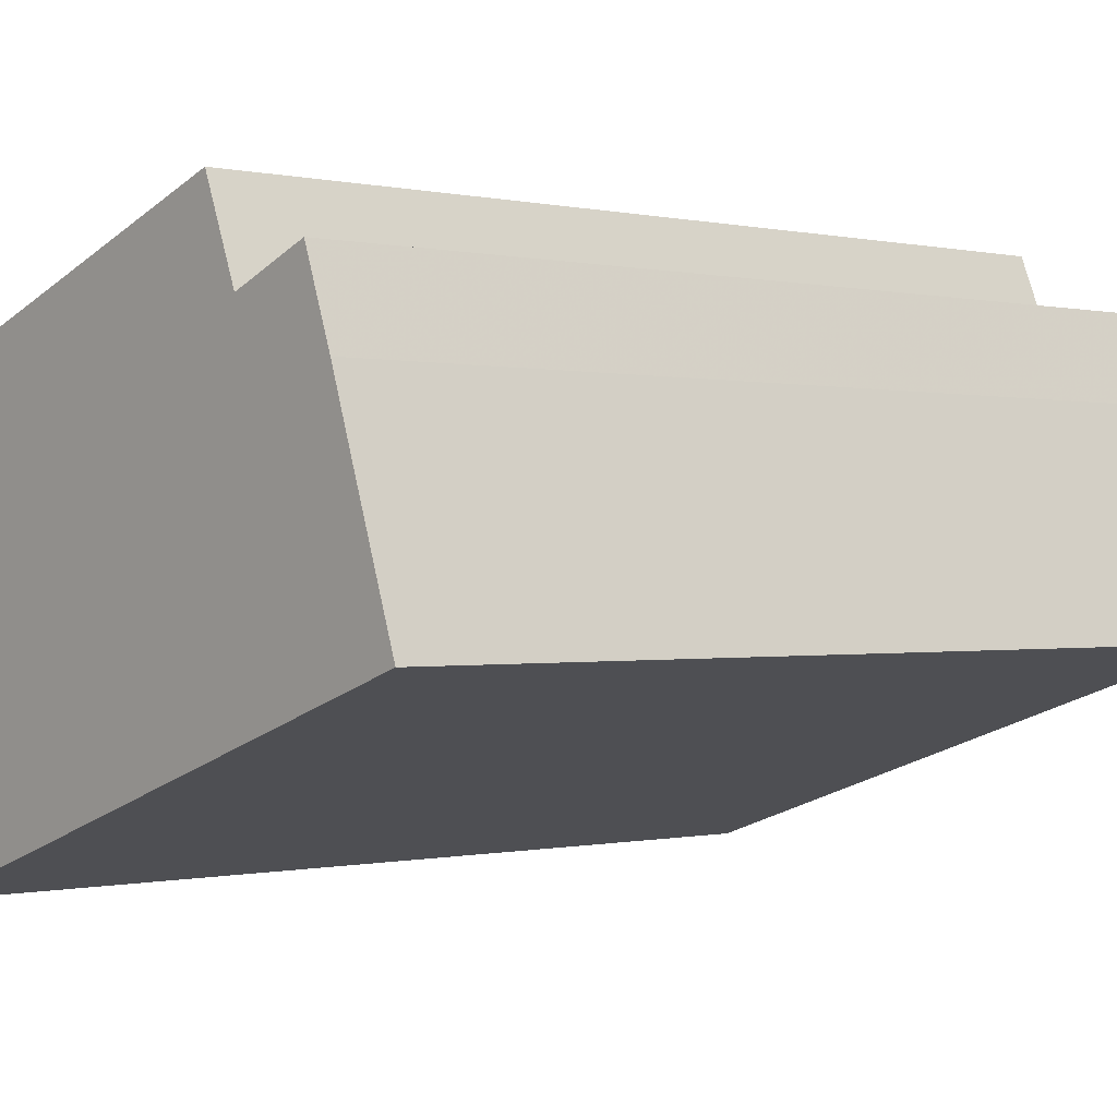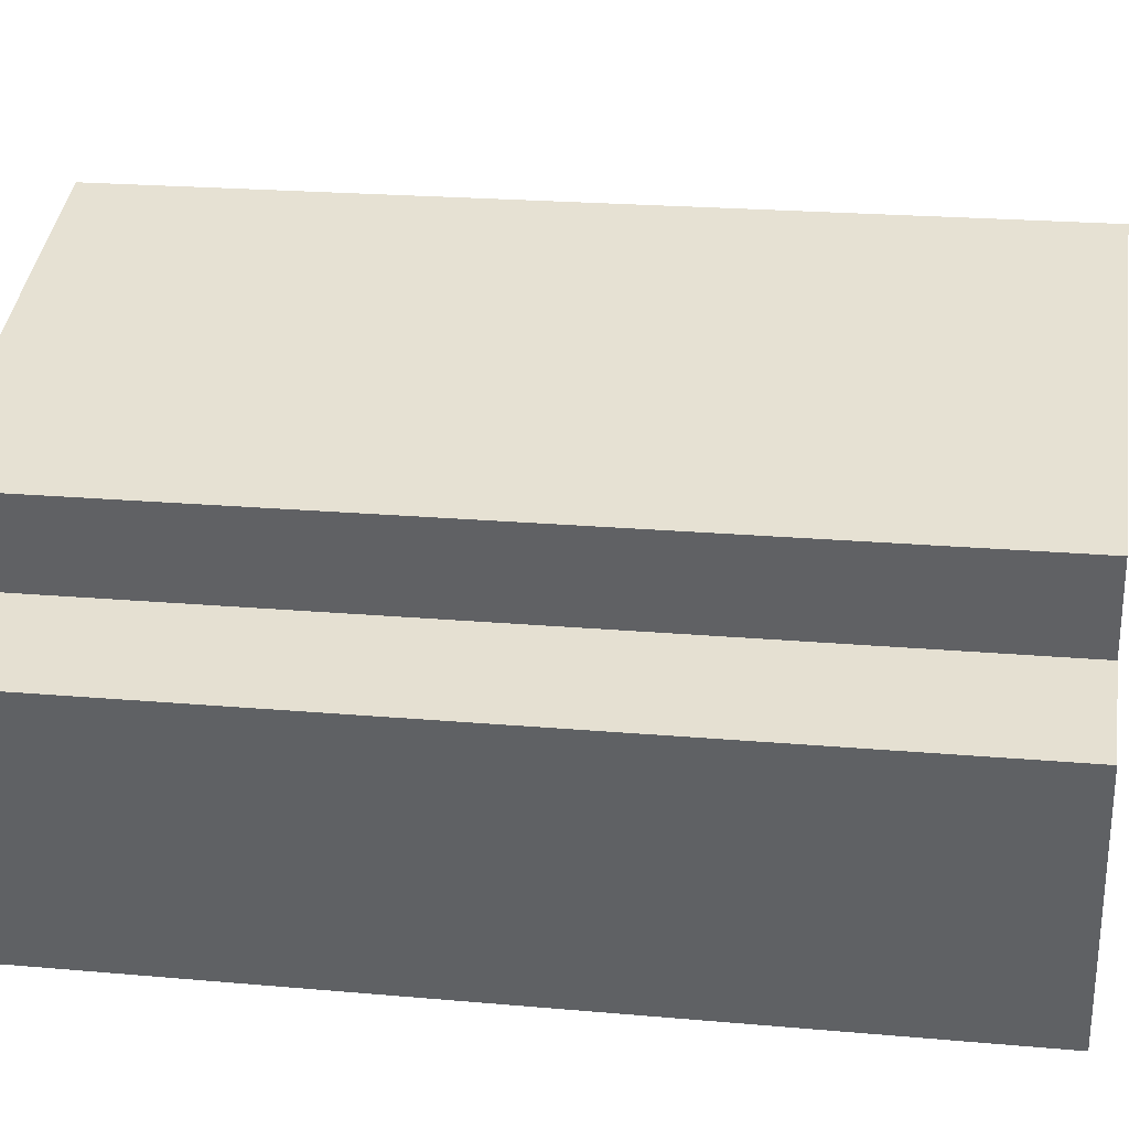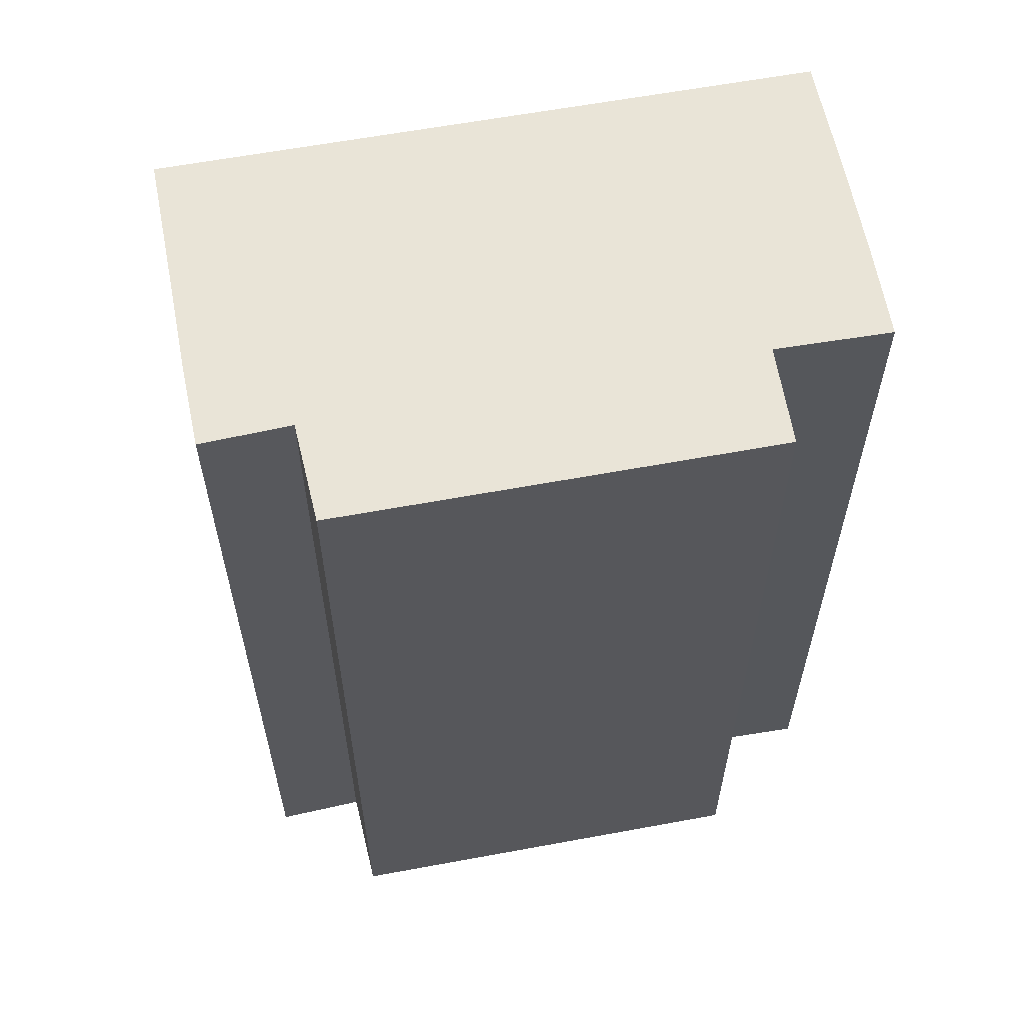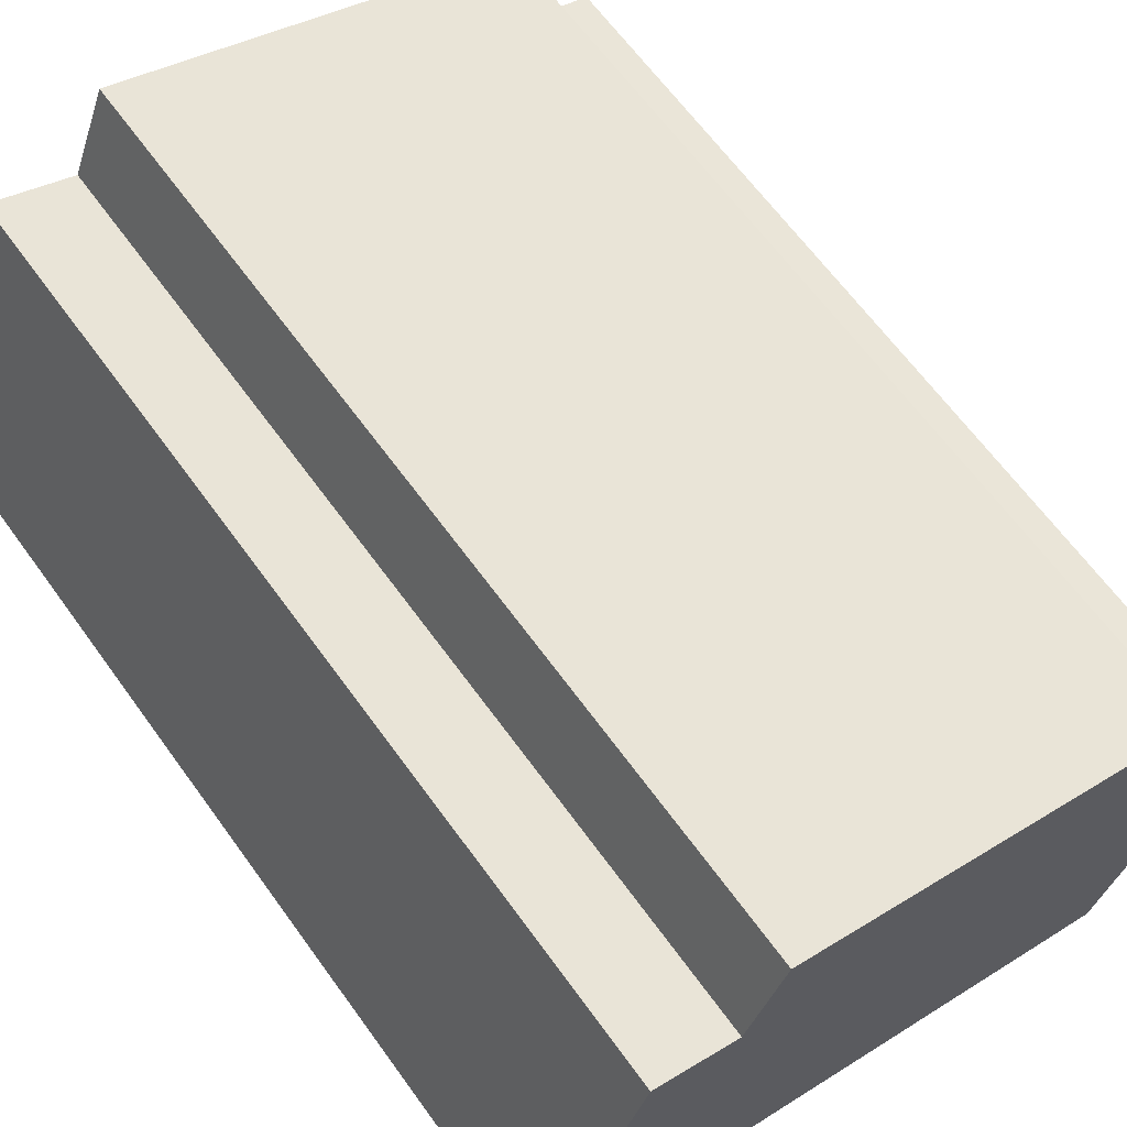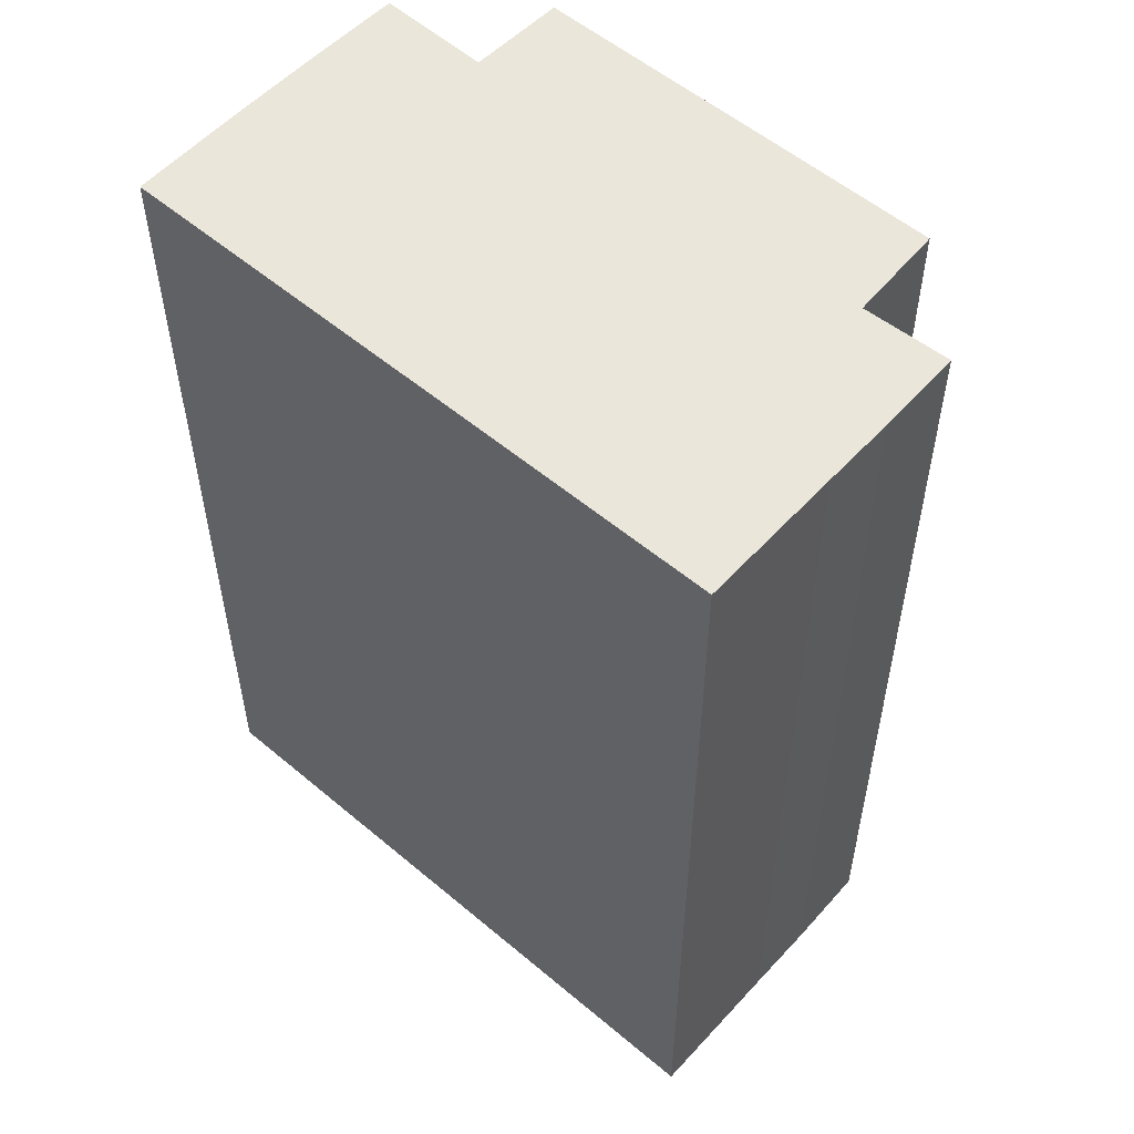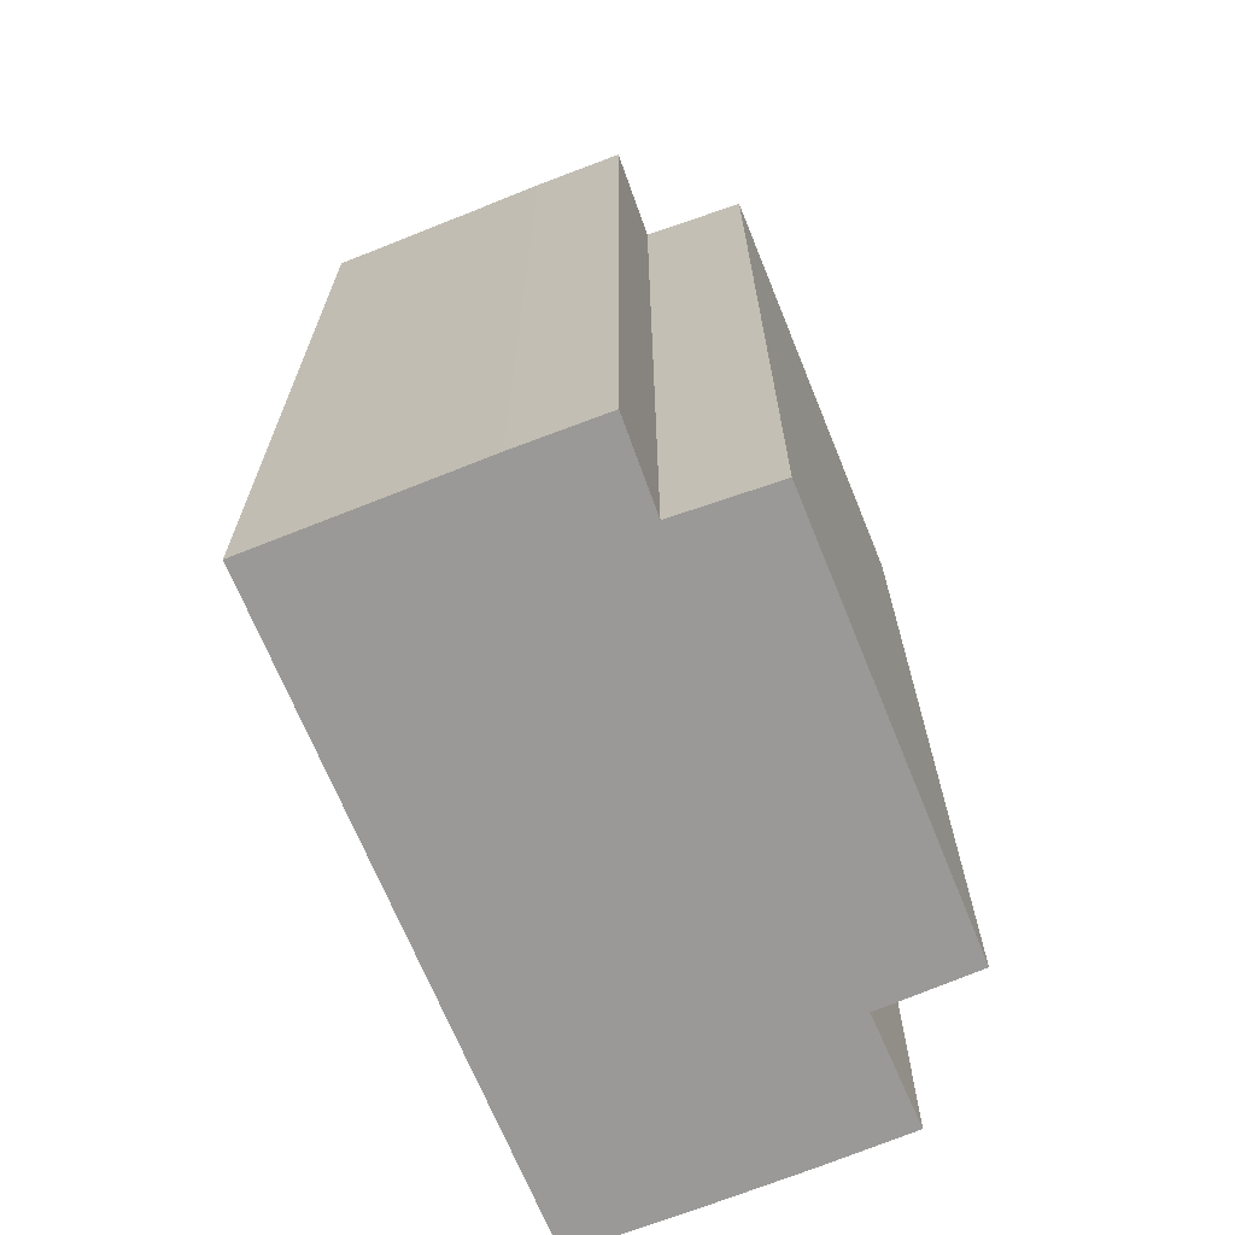
<metadata>
{"format":"obj","ext":"obj","renderer":"f3d","projection":"perspective","resolution":1024,"background":"white","views":[{"elev":-0.2,"azim":-131.2,"up":"+Z"},{"elev":21.7,"azim":98.9,"up":"+Z"},{"elev":61.1,"azim":8.0,"up":"+Y"},{"elev":64.7,"azim":-35.9,"up":"+Z"},{"elev":54.9,"azim":-119.6,"up":"+Y"},{"elev":-68.9,"azim":-49.2,"up":"+Y"}]}
</metadata>
<code>
v -2.419 0.06597 -0.9368
v -2.416 0.06597 -0.9264
v -2.409 0.06597 -0.9051
v -2.403 0.06597 -0.8891
v -2.396 0.06597 -0.8701
v -2.377 0.06597 -0.8773
v -2.369 0.06597 -0.8562
v -2.283 0.06597 -0.9091
v -2.281 0.06597 -0.9837
v -2.276 0.06597 -0.8876
v -2.272 0.06597 -0.9582
v -2.264 0.06597 -0.9362
v -2.258 0.06597 -0.9169
v -2.409 -0.1404 -0.9051
v -2.416 -0.1404 -0.9264
v -2.419 -0.1404 -0.9368
v -2.396 -0.1404 -0.8701
v -2.403 -0.1404 -0.8891
v -2.377 -0.1404 -0.8773
v -2.283 -0.1404 -0.9091
v -2.369 -0.1404 -0.8562
v -2.281 -0.1404 -0.9837
v -2.276 -0.1404 -0.8876
v -2.272 -0.1404 -0.9582
v -2.264 -0.1404 -0.9362
v -2.258 -0.1404 -0.9169
v -2.281 -0.1404 -0.9837
v -2.419 -0.1404 -0.9368
v -2.419 0.06597 -0.9368
v -2.281 0.06597 -0.9837
v -2.272 -0.1404 -0.9582
v -2.281 -0.1404 -0.9837
v -2.281 0.06597 -0.9837
v -2.272 0.06597 -0.9582
v -2.264 -0.1404 -0.9362
v -2.272 -0.1404 -0.9582
v -2.272 0.06597 -0.9582
v -2.264 0.06597 -0.9362
v -2.258 -0.1404 -0.9169
v -2.264 -0.1404 -0.9362
v -2.264 0.06597 -0.9362
v -2.258 0.06597 -0.9169
v -2.283 -0.1404 -0.9091
v -2.258 -0.1404 -0.9169
v -2.258 0.06597 -0.9169
v -2.283 0.06597 -0.9091
v -2.276 -0.1404 -0.8876
v -2.283 -0.1404 -0.9091
v -2.283 0.06597 -0.9091
v -2.276 0.06597 -0.8876
v -2.369 -0.1404 -0.8562
v -2.276 -0.1404 -0.8876
v -2.276 0.06597 -0.8876
v -2.369 0.06597 -0.8562
v -2.377 -0.1404 -0.8773
v -2.369 -0.1404 -0.8562
v -2.369 0.06597 -0.8562
v -2.377 0.06597 -0.8773
v -2.396 -0.1404 -0.8701
v -2.377 -0.1404 -0.8773
v -2.377 0.06597 -0.8773
v -2.396 0.06597 -0.8701
v -2.403 -0.1404 -0.8891
v -2.396 -0.1404 -0.8701
v -2.396 0.06597 -0.8701
v -2.403 0.06597 -0.8891
v -2.409 -0.1404 -0.9051
v -2.403 -0.1404 -0.8891
v -2.403 0.06597 -0.8891
v -2.409 0.06597 -0.9051
v -2.416 -0.1404 -0.9264
v -2.409 -0.1404 -0.9051
v -2.409 0.06597 -0.9051
v -2.416 0.06597 -0.9264
v -2.419 -0.1404 -0.9368
v -2.416 -0.1404 -0.9264
v -2.416 0.06597 -0.9264
v -2.419 0.06597 -0.9368
f 1 2 3
f 3 4 5
f 1 3 5
f 1 5 6
f 6 7 8
f 1 6 8
f 9 1 8
f 10 8 7
f 11 9 8
f 12 11 8
f 13 12 8
f 14 15 16
f 17 18 14
f 17 14 16
f 19 17 16
f 20 21 19
f 20 19 16
f 20 16 22
f 23 21 20
f 20 22 24
f 20 24 25
f 26 20 25
f 27 28 29
f 27 29 30
f 31 32 33
f 31 33 34
f 35 36 37
f 35 37 38
f 39 40 41
f 39 41 42
f 43 44 45
f 43 45 46
f 47 48 49
f 47 49 50
f 51 52 53
f 51 53 54
f 55 56 57
f 55 57 58
f 59 60 61
f 59 61 62
f 63 64 65
f 63 65 66
f 67 68 69
f 67 69 70
f 71 72 73
f 71 73 74
f 75 76 77
f 75 77 78

</code>
